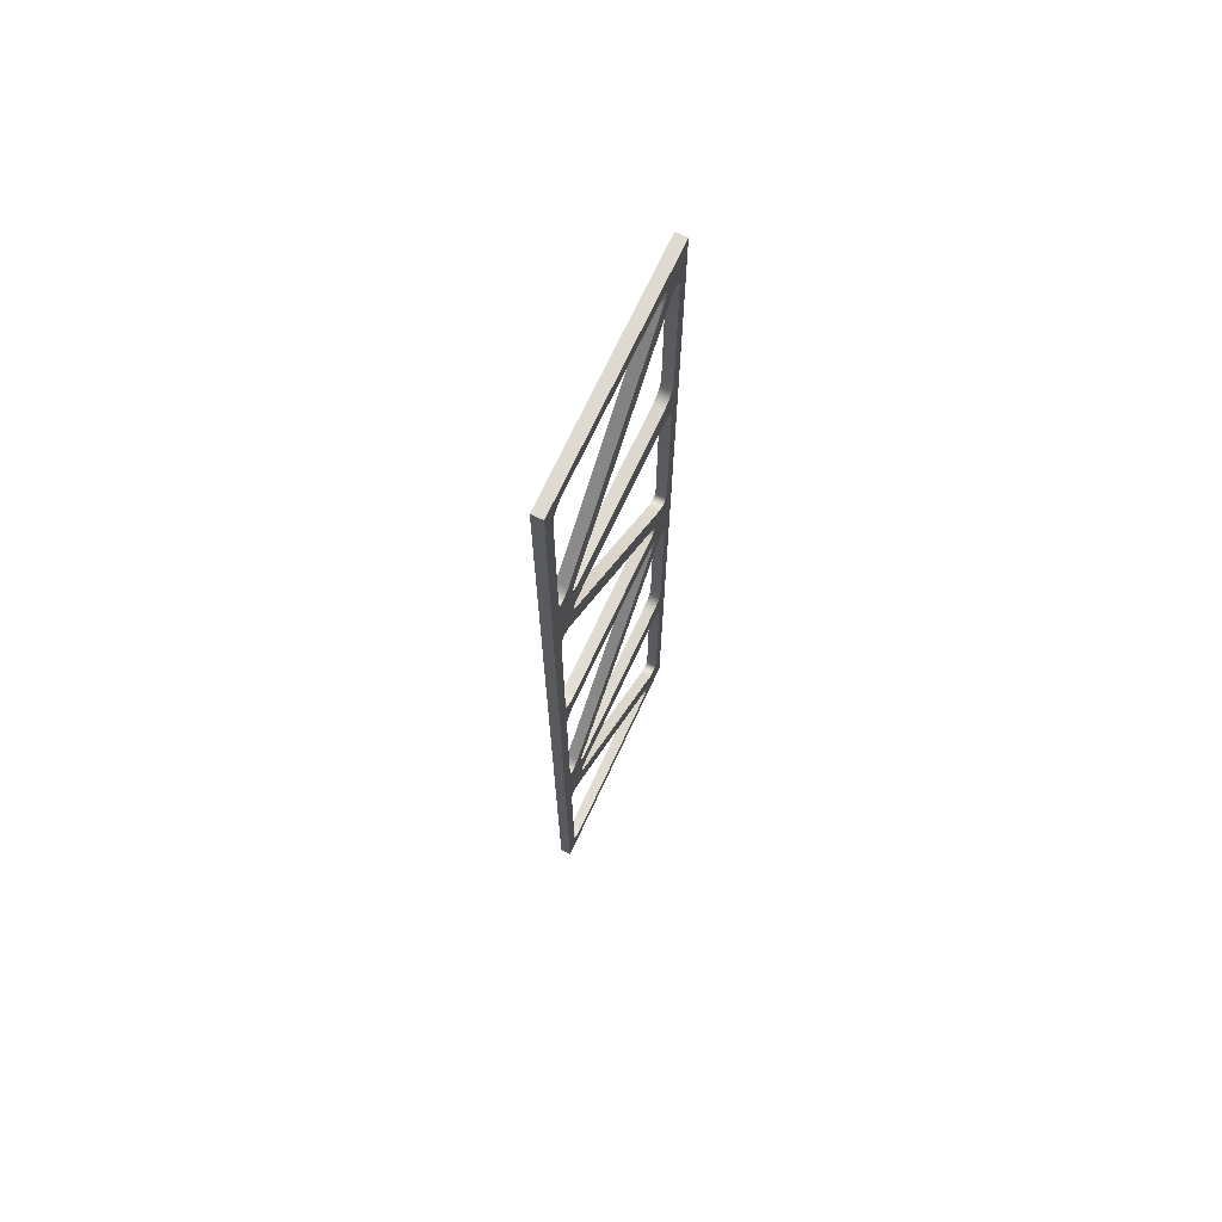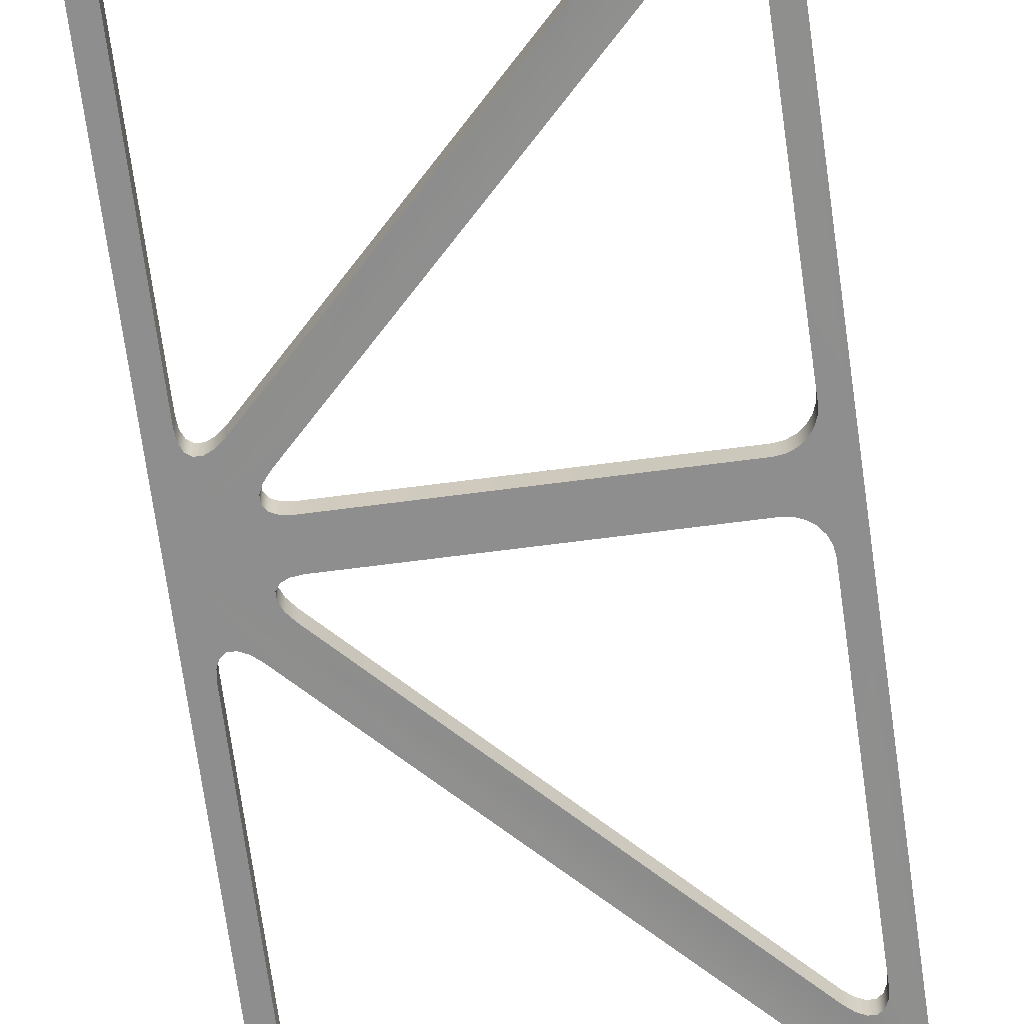
<metadata>
{"format":"obj","ext":"obj","renderer":"f3d","projection":"perspective","resolution":1024,"background":"white","views":[{"elev":70.6,"azim":-65.1,"up":"+Z"},{"elev":-65.0,"azim":-172.4,"up":"+Y"}]}
</metadata>
<code>
o columnMetalSupport_22
v 0.4709 -0.02201 -0
v 0.4709 -0.02201 2
v -0.4857 -0.02201 -0
v 0.4709 -0.02201 0.9985
v 0.4709 -0.02201 0.9831
v -0.4857 -0.02201 2
v -0.4857 -0.02069 0.9908
v 0.4262 -0.02201 0.8649
v 0.3578 -0.02201 0.9355
v 0.4239 -0.02201 0.8832
v 0.4171 -0.02201 0.9002
v 0.4062 -0.02201 0.9148
v 0.392 -0.02201 0.9261
v 0.3755 -0.02201 0.9331
v -0.2936 -0.02201 0.9355
v -0.3143 -0.02201 0.8646
v -0.3144 -0.02201 0.9331
v -0.3291 -0.02201 0.926
v -0.3367 -0.02201 0.9147
v -0.3366 -0.02201 0.9
v -0.329 -0.02201 0.8829
v 0.3575 -0.02201 0.1713
v 0.4262 -0.02201 0.1926
v 0.3753 -0.02201 0.1561
v 0.3919 -0.02201 0.1482
v 0.4061 -0.02201 0.1481
v 0.417 -0.02201 0.156
v 0.4239 -0.02201 0.1711
v 0.4262 -0.02201 1.789
v 0.3575 -0.02201 1.81
v 0.4239 -0.02201 1.81
v 0.417 -0.02201 1.826
v 0.4061 -0.02201 1.833
v 0.3919 -0.02201 1.833
v 0.3753 -0.02201 1.826
v -0.3143 -0.02201 1.117
v -0.2936 -0.02201 1.046
v -0.329 -0.02201 1.099
v -0.3366 -0.02201 1.082
v -0.3367 -0.02201 1.067
v -0.3291 -0.02201 1.056
v -0.3144 -0.02201 1.049
v 0.3578 -0.02201 1.046
v 0.4262 -0.02201 1.117
v 0.3755 -0.02201 1.049
v 0.392 -0.02201 1.056
v 0.4062 -0.02201 1.067
v 0.4171 -0.02201 1.081
v 0.4239 -0.02201 1.098
v 0.2833 -0.02201 0.04503
v 0.3039 -0.02201 0.116
v 0.3041 -0.02201 0.04745
v 0.3187 -0.02201 0.05453
v 0.3263 -0.02201 0.06581
v 0.3263 -0.02201 0.0805
v 0.3187 -0.02201 0.09761
v -0.3678 -0.02201 0.8093
v -0.4366 -0.02201 0.7879
v -0.3856 -0.02201 0.8245
v -0.4022 -0.02201 0.8324
v -0.4164 -0.02201 0.8324
v -0.4274 -0.02201 0.8246
v -0.4342 -0.02201 0.8094
v -0.4366 -0.02201 0.1156
v -0.3681 -0.02201 0.04503
v -0.4342 -0.02201 0.09737
v -0.4274 -0.02201 0.08034
v -0.4165 -0.02201 0.06571
v -0.4024 -0.02201 0.05449
v -0.3859 -0.02201 0.04743
v -0.4366 -0.02201 1.194
v -0.3678 -0.02201 1.172
v -0.4342 -0.02201 1.172
v -0.4274 -0.02201 1.157
v -0.4164 -0.02201 1.149
v -0.4022 -0.02201 1.149
v -0.3856 -0.02201 1.157
v 0.3039 -0.02201 1.866
v 0.2833 -0.02201 1.937
v 0.3187 -0.02201 1.884
v 0.3263 -0.02201 1.901
v 0.3263 -0.02201 1.916
v 0.3187 -0.02201 1.927
v 0.3041 -0.02201 1.934
v -0.3681 -0.02201 1.937
v -0.4366 -0.02201 1.866
v -0.3859 -0.02201 1.934
v -0.4024 -0.02201 1.927
v -0.4165 -0.02201 1.916
v -0.4274 -0.02201 1.901
v -0.4342 -0.02201 1.884
v 0.4709 0.022 2
v 0.4709 0.022 0.9985
v 0.4709 0.022 0.9831
v -0.4857 0.022 2
v 0.4709 0.022 0
v -0.4857 0.022 0
v -0.4857 0.022 0.9908
v 0.4262 0.022 0.8649
v 0.3578 0.022 0.9355
v 0.4239 0.022 0.8832
v 0.4171 0.022 0.9002
v 0.4062 0.022 0.9148
v 0.392 0.022 0.9261
v 0.3755 0.022 0.9331
v -0.2936 0.022 0.9355
v -0.3143 0.022 0.8646
v -0.3144 0.022 0.9331
v -0.3291 0.022 0.926
v -0.3367 0.022 0.9147
v -0.3366 0.022 0.9
v -0.329 0.022 0.8829
v 0.3575 0.022 0.1713
v 0.4262 0.022 0.1926
v 0.3753 0.022 0.1561
v 0.3919 0.022 0.1482
v 0.4061 0.022 0.1481
v 0.417 0.022 0.156
v 0.4239 0.022 0.1711
v 0.4262 0.022 1.789
v 0.3575 0.022 1.81
v 0.4239 0.022 1.81
v 0.417 0.022 1.826
v 0.4061 0.022 1.833
v 0.3919 0.022 1.833
v 0.3753 0.022 1.826
v -0.3143 0.022 1.117
v -0.2936 0.022 1.046
v -0.329 0.022 1.099
v -0.3366 0.022 1.082
v -0.3367 0.022 1.067
v -0.3291 0.022 1.056
v -0.3144 0.022 1.049
v 0.3578 0.022 1.046
v 0.4262 0.022 1.117
v 0.3755 0.022 1.049
v 0.392 0.022 1.056
v 0.4062 0.022 1.067
v 0.4171 0.022 1.081
v 0.4239 0.022 1.098
v 0.2833 0.022 0.04503
v 0.3039 0.022 0.116
v 0.3041 0.022 0.04745
v 0.3187 0.022 0.05453
v 0.3263 0.022 0.06581
v 0.3263 0.022 0.0805
v 0.3187 0.022 0.09761
v -0.3678 0.022 0.8093
v -0.4366 0.022 0.7879
v -0.3856 0.022 0.8245
v -0.4022 0.022 0.8324
v -0.4164 0.022 0.8324
v -0.4274 0.022 0.8246
v -0.4342 0.022 0.8094
v -0.4366 0.022 0.1156
v -0.3681 0.022 0.04503
v -0.4342 0.022 0.09737
v -0.4274 0.022 0.08034
v -0.4165 0.022 0.06571
v -0.4024 0.022 0.05449
v -0.3859 0.022 0.04743
v -0.4366 0.022 1.194
v -0.3678 0.022 1.172
v -0.4342 0.022 1.172
v -0.4274 0.022 1.157
v -0.4164 0.022 1.149
v -0.4022 0.022 1.149
v -0.3856 0.022 1.157
v 0.3039 0.022 1.866
v 0.2833 0.022 1.937
v 0.3187 0.022 1.884
v 0.3263 0.022 1.901
v 0.3263 0.022 1.916
v 0.3187 0.022 1.927
v 0.3041 0.022 1.934
v -0.3681 0.022 1.937
v -0.4366 0.022 1.866
v -0.3859 0.022 1.934
v -0.4024 0.022 1.927
v -0.4165 0.022 1.916
v -0.4274 0.022 1.901
v -0.4342 0.022 1.884
v 0.4709 -0.02201 -2
v 0.4709 -0.02201 -0.9985
v 0.4709 -0.02201 -0.9831
v -0.4857 -0.02201 -2
v -0.4857 -0.02069 -0.9908
v 0.4262 -0.02201 -0.8649
v 0.3578 -0.02201 -0.9355
v 0.4239 -0.02201 -0.8832
v 0.4171 -0.02201 -0.9002
v 0.4062 -0.02201 -0.9148
v 0.392 -0.02201 -0.9261
v 0.3755 -0.02201 -0.9331
v -0.2936 -0.02201 -0.9355
v -0.3143 -0.02201 -0.8646
v -0.3144 -0.02201 -0.9331
v -0.3291 -0.02201 -0.926
v -0.3367 -0.02201 -0.9147
v -0.3366 -0.02201 -0.9
v -0.329 -0.02201 -0.8829
v 0.3575 -0.02201 -0.1713
v 0.4262 -0.02201 -0.1926
v 0.3753 -0.02201 -0.1561
v 0.3919 -0.02201 -0.1482
v 0.4061 -0.02201 -0.1481
v 0.417 -0.02201 -0.156
v 0.4239 -0.02201 -0.1711
v 0.4262 -0.02201 -1.789
v 0.3575 -0.02201 -1.81
v 0.4239 -0.02201 -1.81
v 0.417 -0.02201 -1.826
v 0.4061 -0.02201 -1.833
v 0.3919 -0.02201 -1.833
v 0.3753 -0.02201 -1.826
v -0.3143 -0.02201 -1.117
v -0.2936 -0.02201 -1.046
v -0.329 -0.02201 -1.099
v -0.3366 -0.02201 -1.082
v -0.3367 -0.02201 -1.067
v -0.3291 -0.02201 -1.056
v -0.3144 -0.02201 -1.049
v 0.3578 -0.02201 -1.046
v 0.4262 -0.02201 -1.117
v 0.3755 -0.02201 -1.049
v 0.392 -0.02201 -1.056
v 0.4062 -0.02201 -1.067
v 0.4171 -0.02201 -1.081
v 0.4239 -0.02201 -1.098
v 0.2833 -0.02201 -0.04503
v 0.3039 -0.02201 -0.116
v 0.3041 -0.02201 -0.04745
v 0.3187 -0.02201 -0.05453
v 0.3263 -0.02201 -0.06581
v 0.3263 -0.02201 -0.0805
v 0.3187 -0.02201 -0.09761
v -0.3678 -0.02201 -0.8093
v -0.4366 -0.02201 -0.7879
v -0.3856 -0.02201 -0.8245
v -0.4022 -0.02201 -0.8324
v -0.4164 -0.02201 -0.8324
v -0.4274 -0.02201 -0.8246
v -0.4342 -0.02201 -0.8094
v -0.4366 -0.02201 -0.1156
v -0.3681 -0.02201 -0.04503
v -0.4342 -0.02201 -0.09737
v -0.4274 -0.02201 -0.08034
v -0.4165 -0.02201 -0.06571
v -0.4024 -0.02201 -0.05449
v -0.3859 -0.02201 -0.04743
v -0.4366 -0.02201 -1.194
v -0.3678 -0.02201 -1.172
v -0.4342 -0.02201 -1.172
v -0.4274 -0.02201 -1.157
v -0.4164 -0.02201 -1.149
v -0.4022 -0.02201 -1.149
v -0.3856 -0.02201 -1.157
v 0.3039 -0.02201 -1.866
v 0.2833 -0.02201 -1.937
v 0.3187 -0.02201 -1.884
v 0.3263 -0.02201 -1.901
v 0.3263 -0.02201 -1.916
v 0.3187 -0.02201 -1.927
v 0.304 -0.02201 -1.934
v -0.3681 -0.02201 -1.937
v -0.4366 -0.02201 -1.866
v -0.3859 -0.02201 -1.934
v -0.4024 -0.02201 -1.927
v -0.4165 -0.02201 -1.916
v -0.4274 -0.02201 -1.901
v -0.4342 -0.02201 -1.884
v 0.4709 0.022 -2
v 0.4709 0.022 -0.9985
v 0.4709 0.022 -0.9831
v -0.4857 0.022 -2
v -0.4857 0.022 -0.9908
v 0.4262 0.022 -0.8649
v 0.3578 0.022 -0.9355
v 0.4239 0.022 -0.8832
v 0.4171 0.022 -0.9002
v 0.4062 0.022 -0.9148
v 0.392 0.022 -0.9261
v 0.3755 0.022 -0.9331
v -0.2936 0.022 -0.9355
v -0.3143 0.022 -0.8646
v -0.3144 0.022 -0.9331
v -0.3291 0.022 -0.926
v -0.3367 0.022 -0.9147
v -0.3366 0.022 -0.9
v -0.329 0.022 -0.8829
v 0.3575 0.022 -0.1713
v 0.4262 0.022 -0.1926
v 0.3753 0.022 -0.1561
v 0.3919 0.022 -0.1482
v 0.4061 0.022 -0.1481
v 0.417 0.022 -0.156
v 0.4239 0.022 -0.1711
v 0.4262 0.022 -1.789
v 0.3575 0.022 -1.81
v 0.4239 0.022 -1.81
v 0.417 0.022 -1.826
v 0.4061 0.022 -1.833
v 0.3919 0.022 -1.833
v 0.3753 0.022 -1.826
v -0.3143 0.022 -1.117
v -0.2936 0.022 -1.046
v -0.329 0.022 -1.099
v -0.3366 0.022 -1.082
v -0.3367 0.022 -1.067
v -0.3291 0.022 -1.056
v -0.3144 0.022 -1.049
v 0.3578 0.022 -1.046
v 0.4262 0.022 -1.117
v 0.3755 0.022 -1.049
v 0.392 0.022 -1.056
v 0.4062 0.022 -1.067
v 0.4171 0.022 -1.081
v 0.4239 0.022 -1.098
v 0.2833 0.022 -0.04503
v 0.3039 0.022 -0.116
v 0.3041 0.022 -0.04745
v 0.3187 0.022 -0.05453
v 0.3263 0.022 -0.06581
v 0.3263 0.022 -0.0805
v 0.3187 0.022 -0.09761
v -0.3678 0.022 -0.8093
v -0.4366 0.022 -0.7879
v -0.3856 0.022 -0.8245
v -0.4022 0.022 -0.8324
v -0.4164 0.022 -0.8324
v -0.4274 0.022 -0.8246
v -0.4342 0.022 -0.8094
v -0.4366 0.022 -0.1156
v -0.3681 0.022 -0.04503
v -0.4342 0.022 -0.09737
v -0.4274 0.022 -0.08034
v -0.4165 0.022 -0.06571
v -0.4024 0.022 -0.05449
v -0.3859 0.022 -0.04743
v -0.4366 0.022 -1.194
v -0.3678 0.022 -1.172
v -0.4342 0.022 -1.172
v -0.4274 0.022 -1.157
v -0.4164 0.022 -1.149
v -0.4022 0.022 -1.149
v -0.3856 0.022 -1.157
v 0.3039 0.022 -1.866
v 0.2833 0.022 -1.937
v 0.3187 0.022 -1.884
v 0.3263 0.022 -1.901
v 0.3263 0.022 -1.916
v 0.3187 0.022 -1.927
v 0.304 0.022 -1.934
v -0.3681 0.022 -1.937
v -0.4366 0.022 -1.866
v -0.3859 0.022 -1.934
v -0.4024 0.022 -1.927
v -0.4165 0.022 -1.916
v -0.4274 0.022 -1.901
v -0.4342 0.022 -1.884
f 78 7 2
f 57 1 7
f 3 58 7
f 50 3 1
f 5 23 1
f 1 16 7
f 15 5 7
f 36 2 7
f 4 37 7
f 29 4 2
f 71 6 7
f 6 79 2
f 7 5 4
f 8 5 10
f 10 5 11
f 11 5 12
f 12 5 13
f 13 5 14
f 14 5 9
f 15 7 17
f 17 7 18
f 18 7 19
f 19 7 20
f 20 7 21
f 21 7 16
f 22 1 24
f 24 1 25
f 25 1 26
f 26 1 27
f 27 1 28
f 28 1 23
f 29 2 31
f 31 2 32
f 32 2 33
f 33 2 34
f 34 2 35
f 35 2 30
f 36 7 38
f 38 7 39
f 39 7 40
f 40 7 41
f 41 7 42
f 42 7 37
f 43 4 45
f 45 4 46
f 46 4 47
f 47 4 48
f 48 4 49
f 49 4 44
f 50 1 52
f 52 1 53
f 53 1 54
f 54 1 55
f 55 1 56
f 56 1 51
f 57 7 59
f 59 7 60
f 60 7 61
f 61 7 62
f 62 7 63
f 63 7 58
f 64 3 66
f 66 3 67
f 67 3 68
f 68 3 69
f 69 3 70
f 70 3 65
f 71 7 73
f 73 7 74
f 74 7 75
f 75 7 76
f 76 7 77
f 77 7 72
f 78 2 80
f 80 2 81
f 81 2 82
f 82 2 83
f 83 2 84
f 84 2 79
f 85 6 87
f 87 6 88
f 88 6 89
f 89 6 90
f 90 6 91
f 91 6 86
f 98 169 92
f 96 148 98
f 97 149 155
f 97 141 96
f 94 114 99
f 96 107 113
f 94 106 98
f 92 127 98
f 93 128 134
f 93 120 92
f 95 162 98
f 95 170 176
f 98 93 94
f 99 101 94
f 101 102 94
f 102 103 94
f 103 104 94
f 104 105 94
f 105 100 94
f 106 108 98
f 108 109 98
f 109 110 98
f 110 111 98
f 111 112 98
f 112 107 98
f 113 115 96
f 115 116 96
f 116 117 96
f 117 118 96
f 118 119 96
f 119 114 96
f 120 122 92
f 122 123 92
f 123 124 92
f 124 125 92
f 125 126 92
f 126 121 92
f 127 129 98
f 129 130 98
f 130 131 98
f 131 132 98
f 132 133 98
f 133 128 98
f 134 136 93
f 136 137 93
f 137 138 93
f 138 139 93
f 139 140 93
f 140 135 93
f 141 143 96
f 143 144 96
f 144 145 96
f 145 146 96
f 146 147 96
f 147 142 96
f 148 150 98
f 150 151 98
f 151 152 98
f 152 153 98
f 153 154 98
f 154 149 98
f 155 157 97
f 157 158 97
f 158 159 97
f 159 160 97
f 160 161 97
f 161 156 97
f 162 164 98
f 164 165 98
f 165 166 98
f 166 167 98
f 167 168 98
f 168 163 98
f 169 171 92
f 171 172 92
f 172 173 92
f 173 174 92
f 174 175 92
f 175 170 92
f 176 178 95
f 178 179 95
f 179 180 95
f 180 181 95
f 181 182 95
f 182 177 95
f 187 258 183
f 1 237 187
f 3 238 244
f 3 230 1
f 185 203 188
f 1 196 202
f 185 195 187
f 183 216 187
f 184 217 223
f 184 209 183
f 186 251 187
f 186 259 265
f 187 184 185
f 188 190 185
f 190 191 185
f 191 192 185
f 192 193 185
f 193 194 185
f 194 189 185
f 195 197 187
f 197 198 187
f 198 199 187
f 199 200 187
f 200 201 187
f 201 196 187
f 202 204 1
f 204 205 1
f 205 206 1
f 206 207 1
f 207 208 1
f 208 203 1
f 209 211 183
f 211 212 183
f 212 213 183
f 213 214 183
f 214 215 183
f 215 210 183
f 216 218 187
f 218 219 187
f 219 220 187
f 220 221 187
f 221 222 187
f 222 217 187
f 223 225 184
f 225 226 184
f 226 227 184
f 227 228 184
f 228 229 184
f 229 224 184
f 230 232 1
f 232 233 1
f 233 234 1
f 234 235 1
f 235 236 1
f 236 231 1
f 237 239 187
f 239 240 187
f 240 241 187
f 241 242 187
f 242 243 187
f 243 238 187
f 244 246 3
f 246 247 3
f 247 248 3
f 248 249 3
f 249 250 3
f 250 245 3
f 251 253 187
f 253 254 187
f 254 255 187
f 255 256 187
f 256 257 187
f 257 252 187
f 258 260 183
f 260 261 183
f 261 262 183
f 262 263 183
f 263 264 183
f 264 259 183
f 265 267 186
f 267 268 186
f 268 269 186
f 269 270 186
f 270 271 186
f 271 266 186
f 347 276 272
f 326 96 276
f 97 327 276
f 319 97 96
f 274 292 96
f 96 285 276
f 284 274 276
f 305 272 276
f 273 306 276
f 298 273 272
f 340 275 276
f 275 348 272
f 276 274 273
f 277 274 279
f 279 274 280
f 280 274 281
f 281 274 282
f 282 274 283
f 283 274 278
f 284 276 286
f 286 276 287
f 287 276 288
f 288 276 289
f 289 276 290
f 290 276 285
f 291 96 293
f 293 96 294
f 294 96 295
f 295 96 296
f 296 96 297
f 297 96 292
f 298 272 300
f 300 272 301
f 301 272 302
f 302 272 303
f 303 272 304
f 304 272 299
f 305 276 307
f 307 276 308
f 308 276 309
f 309 276 310
f 310 276 311
f 311 276 306
f 312 273 314
f 314 273 315
f 315 273 316
f 316 273 317
f 317 273 318
f 318 273 313
f 319 96 321
f 321 96 322
f 322 96 323
f 323 96 324
f 324 96 325
f 325 96 320
f 326 276 328
f 328 276 329
f 329 276 330
f 330 276 331
f 331 276 332
f 332 276 327
f 333 97 335
f 335 97 336
f 336 97 337
f 337 97 338
f 338 97 339
f 339 97 334
f 340 276 342
f 342 276 343
f 343 276 344
f 344 276 345
f 345 276 346
f 346 276 341
f 347 272 349
f 349 272 350
f 350 272 351
f 351 272 352
f 352 272 353
f 353 272 348
f 354 275 356
f 356 275 357
f 357 275 358
f 358 275 359
f 359 275 360
f 360 275 355
f 78 72 7
f 57 51 1
f 3 64 58
f 50 65 3
f 5 8 23
f 1 22 16
f 15 9 5
f 36 30 2
f 4 43 37
f 29 44 4
f 71 86 6
f 6 85 79
f 98 163 169
f 96 142 148
f 97 98 149
f 97 156 141
f 94 96 114
f 96 98 107
f 94 100 106
f 92 121 127
f 93 98 128
f 93 135 120
f 95 177 162
f 95 92 170
f 187 252 258
f 1 231 237
f 3 187 238
f 3 245 230
f 185 1 203
f 1 187 196
f 185 189 195
f 183 210 216
f 184 187 217
f 184 224 209
f 186 266 251
f 186 183 259
f 347 341 276
f 326 320 96
f 97 333 327
f 319 334 97
f 274 277 292
f 96 291 285
f 284 278 274
f 305 299 272
f 273 312 306
f 298 313 273
f 340 355 275
f 275 354 348
f 29 122 120
f 44 120 135
f 49 135 140
f 48 140 139
f 47 139 138
f 46 138 137
f 45 137 136
f 43 136 134
f 37 134 128
f 42 128 133
f 132 42 133
f 131 41 132
f 39 131 130
f 38 130 129
f 36 129 127
f 30 127 121
f 126 30 121
f 34 126 125
f 33 125 124
f 32 124 123
f 31 123 122
f 1 94 5
f 4 94 93
f 92 4 93
f 6 92 95
f 164 74 165
f 74 166 165
f 75 167 166
f 76 168 167
f 168 72 163
f 72 169 163
f 78 171 169
f 80 172 171
f 81 173 172
f 82 174 173
f 83 175 174
f 84 170 175
f 79 176 170
f 85 178 176
f 87 179 178
f 88 180 179
f 180 90 181
f 181 91 182
f 91 177 182
f 86 162 177
f 71 164 162
f 10 102 101
f 11 103 102
f 12 104 103
f 13 105 104
f 14 100 105
f 9 106 100
f 15 108 106
f 17 109 108
f 109 19 110
f 110 20 111
f 20 112 111
f 21 107 112
f 16 113 107
f 22 115 113
f 24 116 115
f 25 117 116
f 26 118 117
f 27 119 118
f 28 114 119
f 114 8 99
f 8 101 99
f 52 144 143
f 53 145 144
f 54 146 145
f 55 147 146
f 56 142 147
f 51 148 142
f 57 150 148
f 59 151 150
f 60 152 151
f 152 62 153
f 153 63 154
f 154 58 149
f 58 155 149
f 155 66 157
f 157 67 158
f 67 159 158
f 68 160 159
f 69 161 160
f 70 156 161
f 65 141 156
f 50 143 141
f 95 97 7
f 300 209 298
f 298 224 313
f 313 229 318
f 318 228 317
f 316 228 227
f 316 226 315
f 315 225 314
f 314 223 312
f 312 217 306
f 311 217 222
f 310 222 221
f 310 220 309
f 308 220 219
f 308 218 307
f 307 216 305
f 299 216 210
f 299 215 304
f 304 214 303
f 303 213 302
f 302 212 301
f 300 212 211
f 274 1 185
f 274 184 273
f 273 183 272
f 272 186 275
f 343 253 342
f 344 254 343
f 345 255 344
f 346 256 345
f 341 257 346
f 347 252 341
f 349 258 347
f 350 260 349
f 351 261 350
f 352 262 351
f 353 263 352
f 348 264 353
f 354 259 348
f 356 265 354
f 357 267 356
f 358 268 357
f 359 269 358
f 360 270 359
f 355 271 360
f 340 266 355
f 342 251 340
f 280 190 279
f 281 191 280
f 281 193 192
f 283 193 282
f 283 189 194
f 284 189 278
f 286 195 284
f 287 197 286
f 288 198 287
f 288 200 199
f 290 200 289
f 285 201 290
f 291 196 285
f 291 204 202
f 294 204 293
f 295 205 294
f 296 206 295
f 296 208 207
f 297 203 208
f 277 203 292
f 277 190 188
f 322 232 321
f 323 233 322
f 324 234 323
f 324 236 235
f 320 236 325
f 326 231 320
f 328 237 326
f 328 240 239
f 330 240 329
f 331 241 330
f 332 242 331
f 327 243 332
f 333 238 327
f 335 244 333
f 336 246 335
f 337 247 336
f 338 248 337
f 339 249 338
f 334 250 339
f 319 245 334
f 321 230 319
f 187 97 275
f 29 31 122
f 44 29 120
f 49 44 135
f 48 49 140
f 47 48 139
f 46 47 138
f 45 46 137
f 43 45 136
f 37 43 134
f 42 37 128
f 132 41 42
f 131 40 41
f 39 40 131
f 38 39 130
f 36 38 129
f 30 36 127
f 126 35 30
f 34 35 126
f 33 34 125
f 32 33 124
f 31 32 123
f 1 96 94
f 4 5 94
f 92 2 4
f 6 2 92
f 164 73 74
f 74 75 166
f 75 76 167
f 76 77 168
f 168 77 72
f 72 78 169
f 78 80 171
f 80 81 172
f 81 82 173
f 82 83 174
f 83 84 175
f 84 79 170
f 79 85 176
f 85 87 178
f 87 88 179
f 88 89 180
f 180 89 90
f 181 90 91
f 91 86 177
f 86 71 162
f 71 73 164
f 10 11 102
f 11 12 103
f 12 13 104
f 13 14 105
f 14 9 100
f 9 15 106
f 15 17 108
f 17 18 109
f 109 18 19
f 110 19 20
f 20 21 112
f 21 16 107
f 16 22 113
f 22 24 115
f 24 25 116
f 25 26 117
f 26 27 118
f 27 28 119
f 28 23 114
f 114 23 8
f 8 10 101
f 52 53 144
f 53 54 145
f 54 55 146
f 55 56 147
f 56 51 142
f 51 57 148
f 57 59 150
f 59 60 151
f 60 61 152
f 152 61 62
f 153 62 63
f 154 63 58
f 58 64 155
f 155 64 66
f 157 66 67
f 67 68 159
f 68 69 160
f 69 70 161
f 70 65 156
f 65 50 141
f 50 52 143
f 7 6 95
f 95 98 97
f 97 3 7
f 300 211 209
f 298 209 224
f 313 224 229
f 318 229 228
f 316 317 228
f 316 227 226
f 315 226 225
f 314 225 223
f 312 223 217
f 311 306 217
f 310 311 222
f 310 221 220
f 308 309 220
f 308 219 218
f 307 218 216
f 299 305 216
f 299 210 215
f 304 215 214
f 303 214 213
f 302 213 212
f 300 301 212
f 274 96 1
f 274 185 184
f 273 184 183
f 272 183 186
f 343 254 253
f 344 255 254
f 345 256 255
f 346 257 256
f 341 252 257
f 347 258 252
f 349 260 258
f 350 261 260
f 351 262 261
f 352 263 262
f 353 264 263
f 348 259 264
f 354 265 259
f 356 267 265
f 357 268 267
f 358 269 268
f 359 270 269
f 360 271 270
f 355 266 271
f 340 251 266
f 342 253 251
f 280 191 190
f 281 192 191
f 281 282 193
f 283 194 193
f 283 278 189
f 284 195 189
f 286 197 195
f 287 198 197
f 288 199 198
f 288 289 200
f 290 201 200
f 285 196 201
f 291 202 196
f 291 293 204
f 294 205 204
f 295 206 205
f 296 207 206
f 296 297 208
f 297 292 203
f 277 188 203
f 277 279 190
f 322 233 232
f 323 234 233
f 324 235 234
f 324 325 236
f 320 231 236
f 326 237 231
f 328 239 237
f 328 329 240
f 330 241 240
f 331 242 241
f 332 243 242
f 327 238 243
f 333 244 238
f 335 246 244
f 336 247 246
f 337 248 247
f 338 249 248
f 339 250 249
f 334 245 250
f 319 230 245
f 321 232 230
f 275 186 187
f 187 3 97
f 97 276 275

</code>
